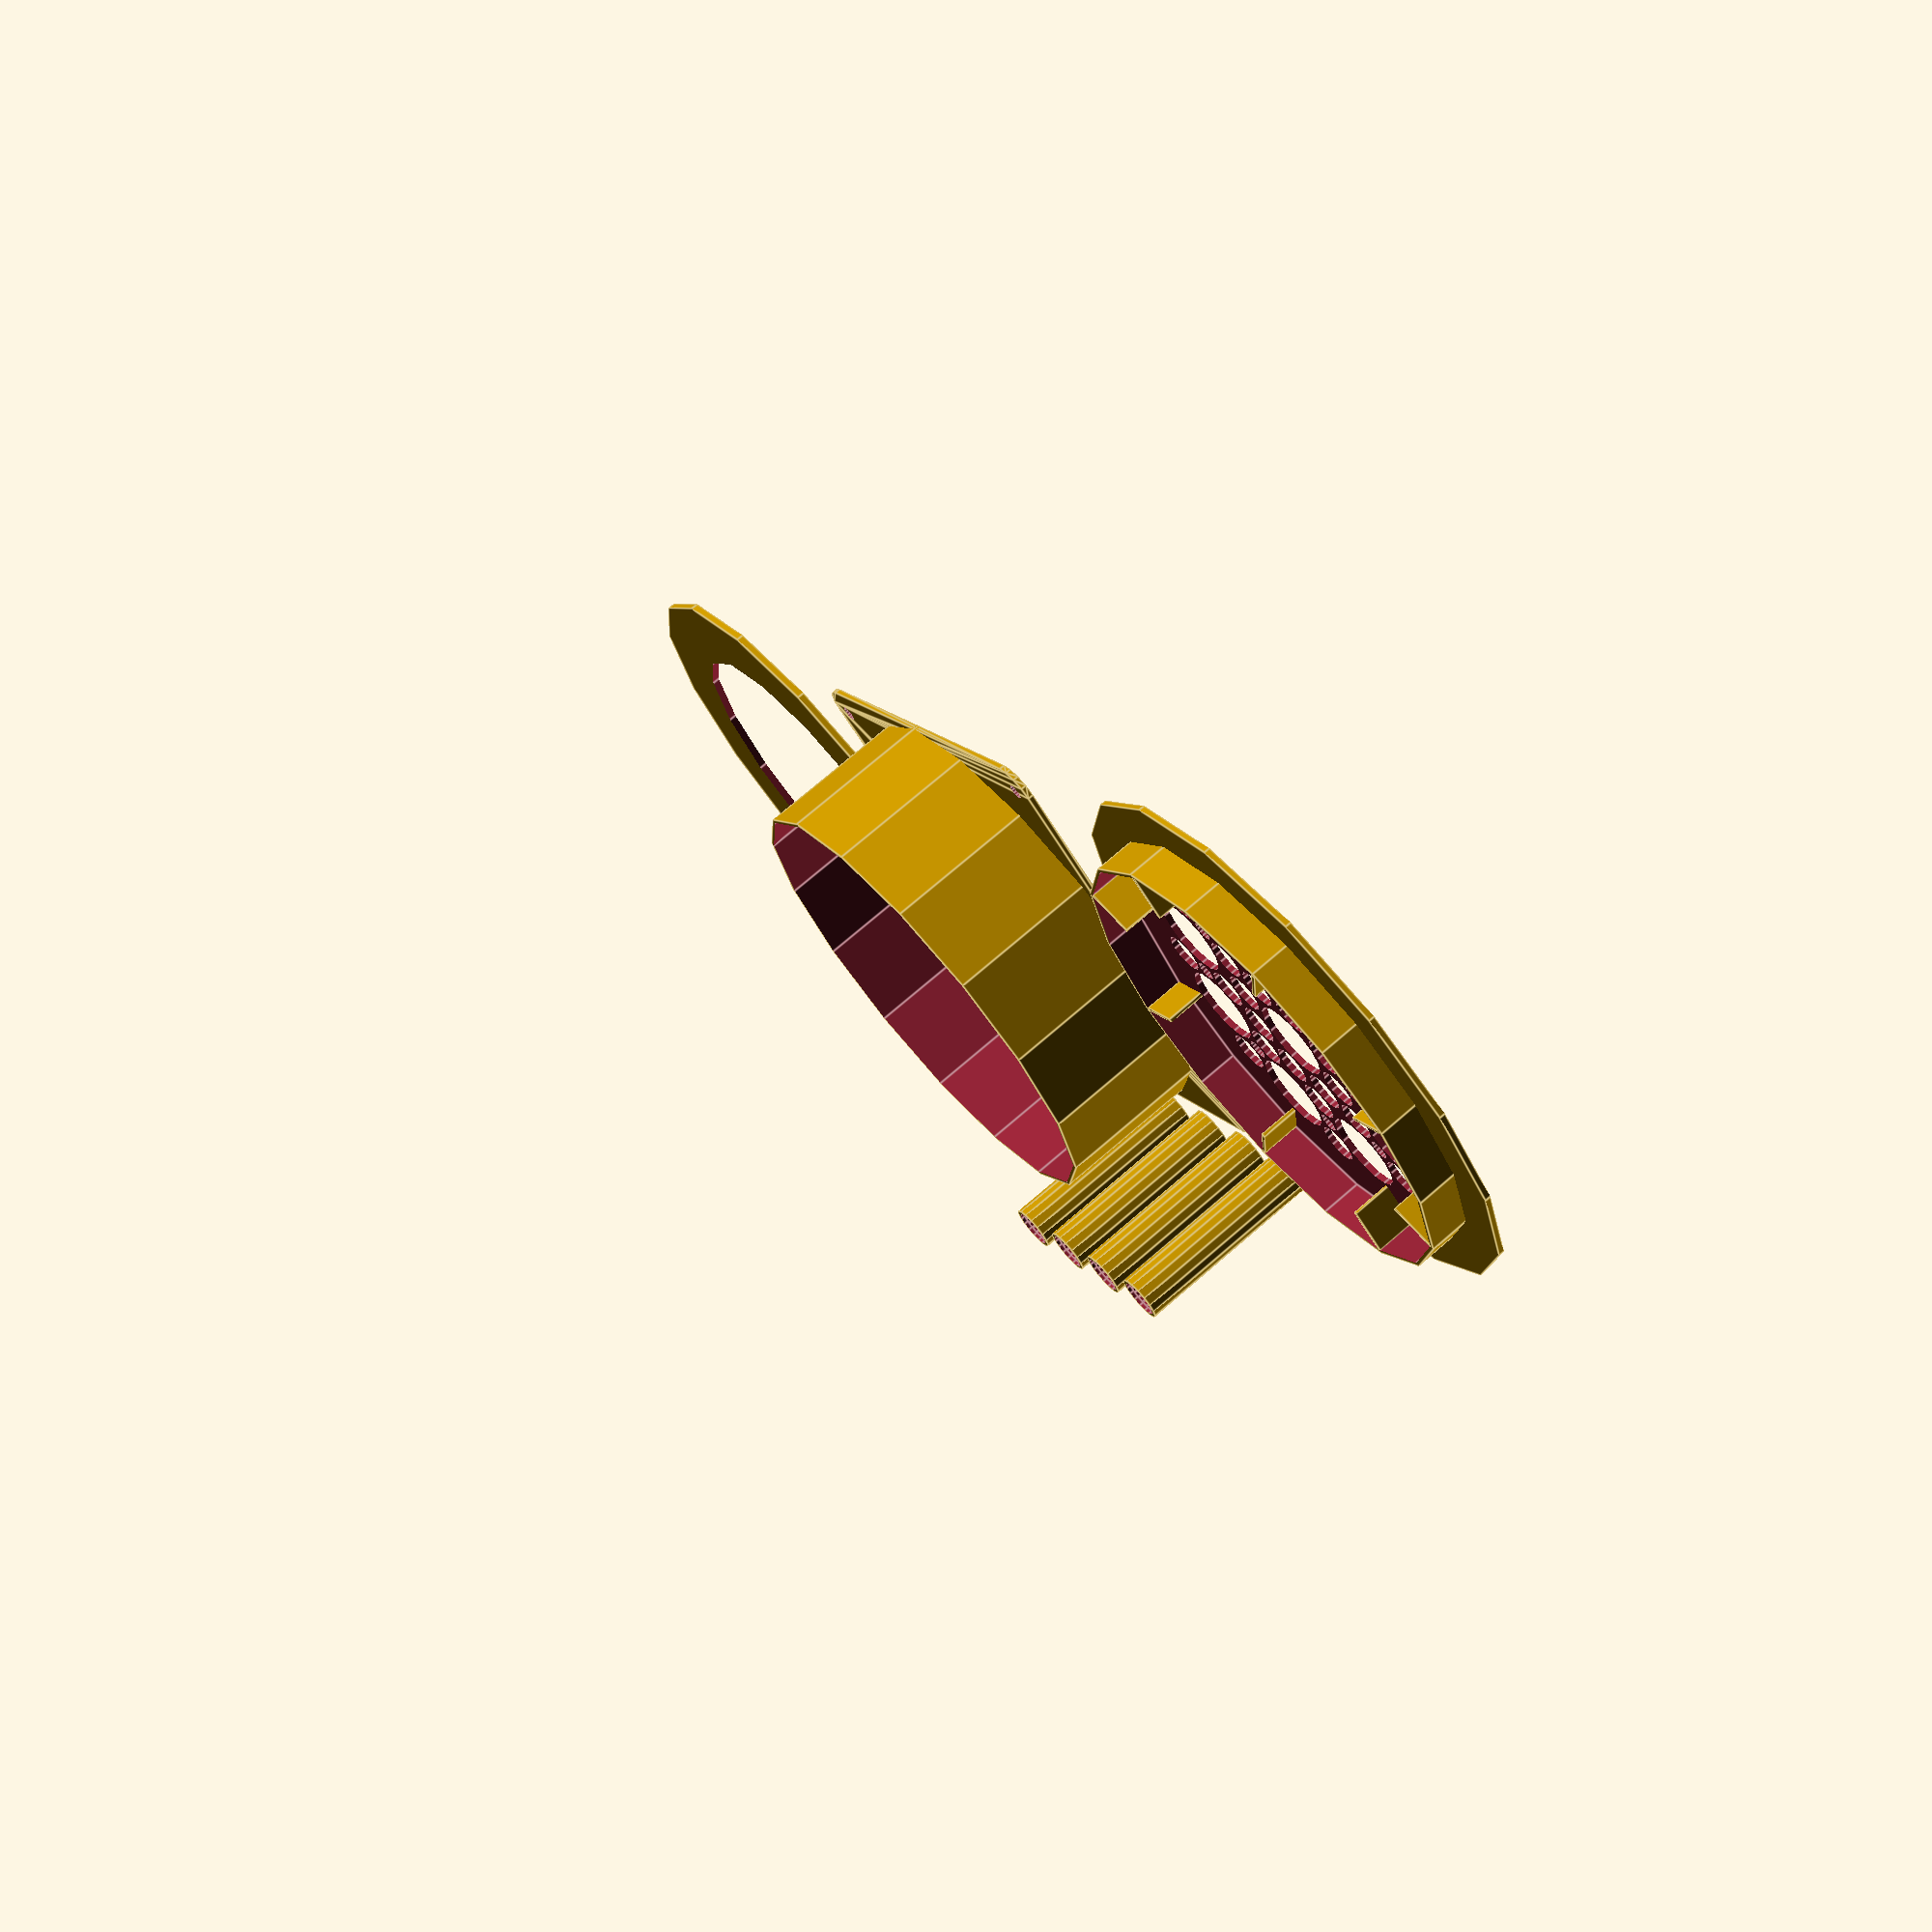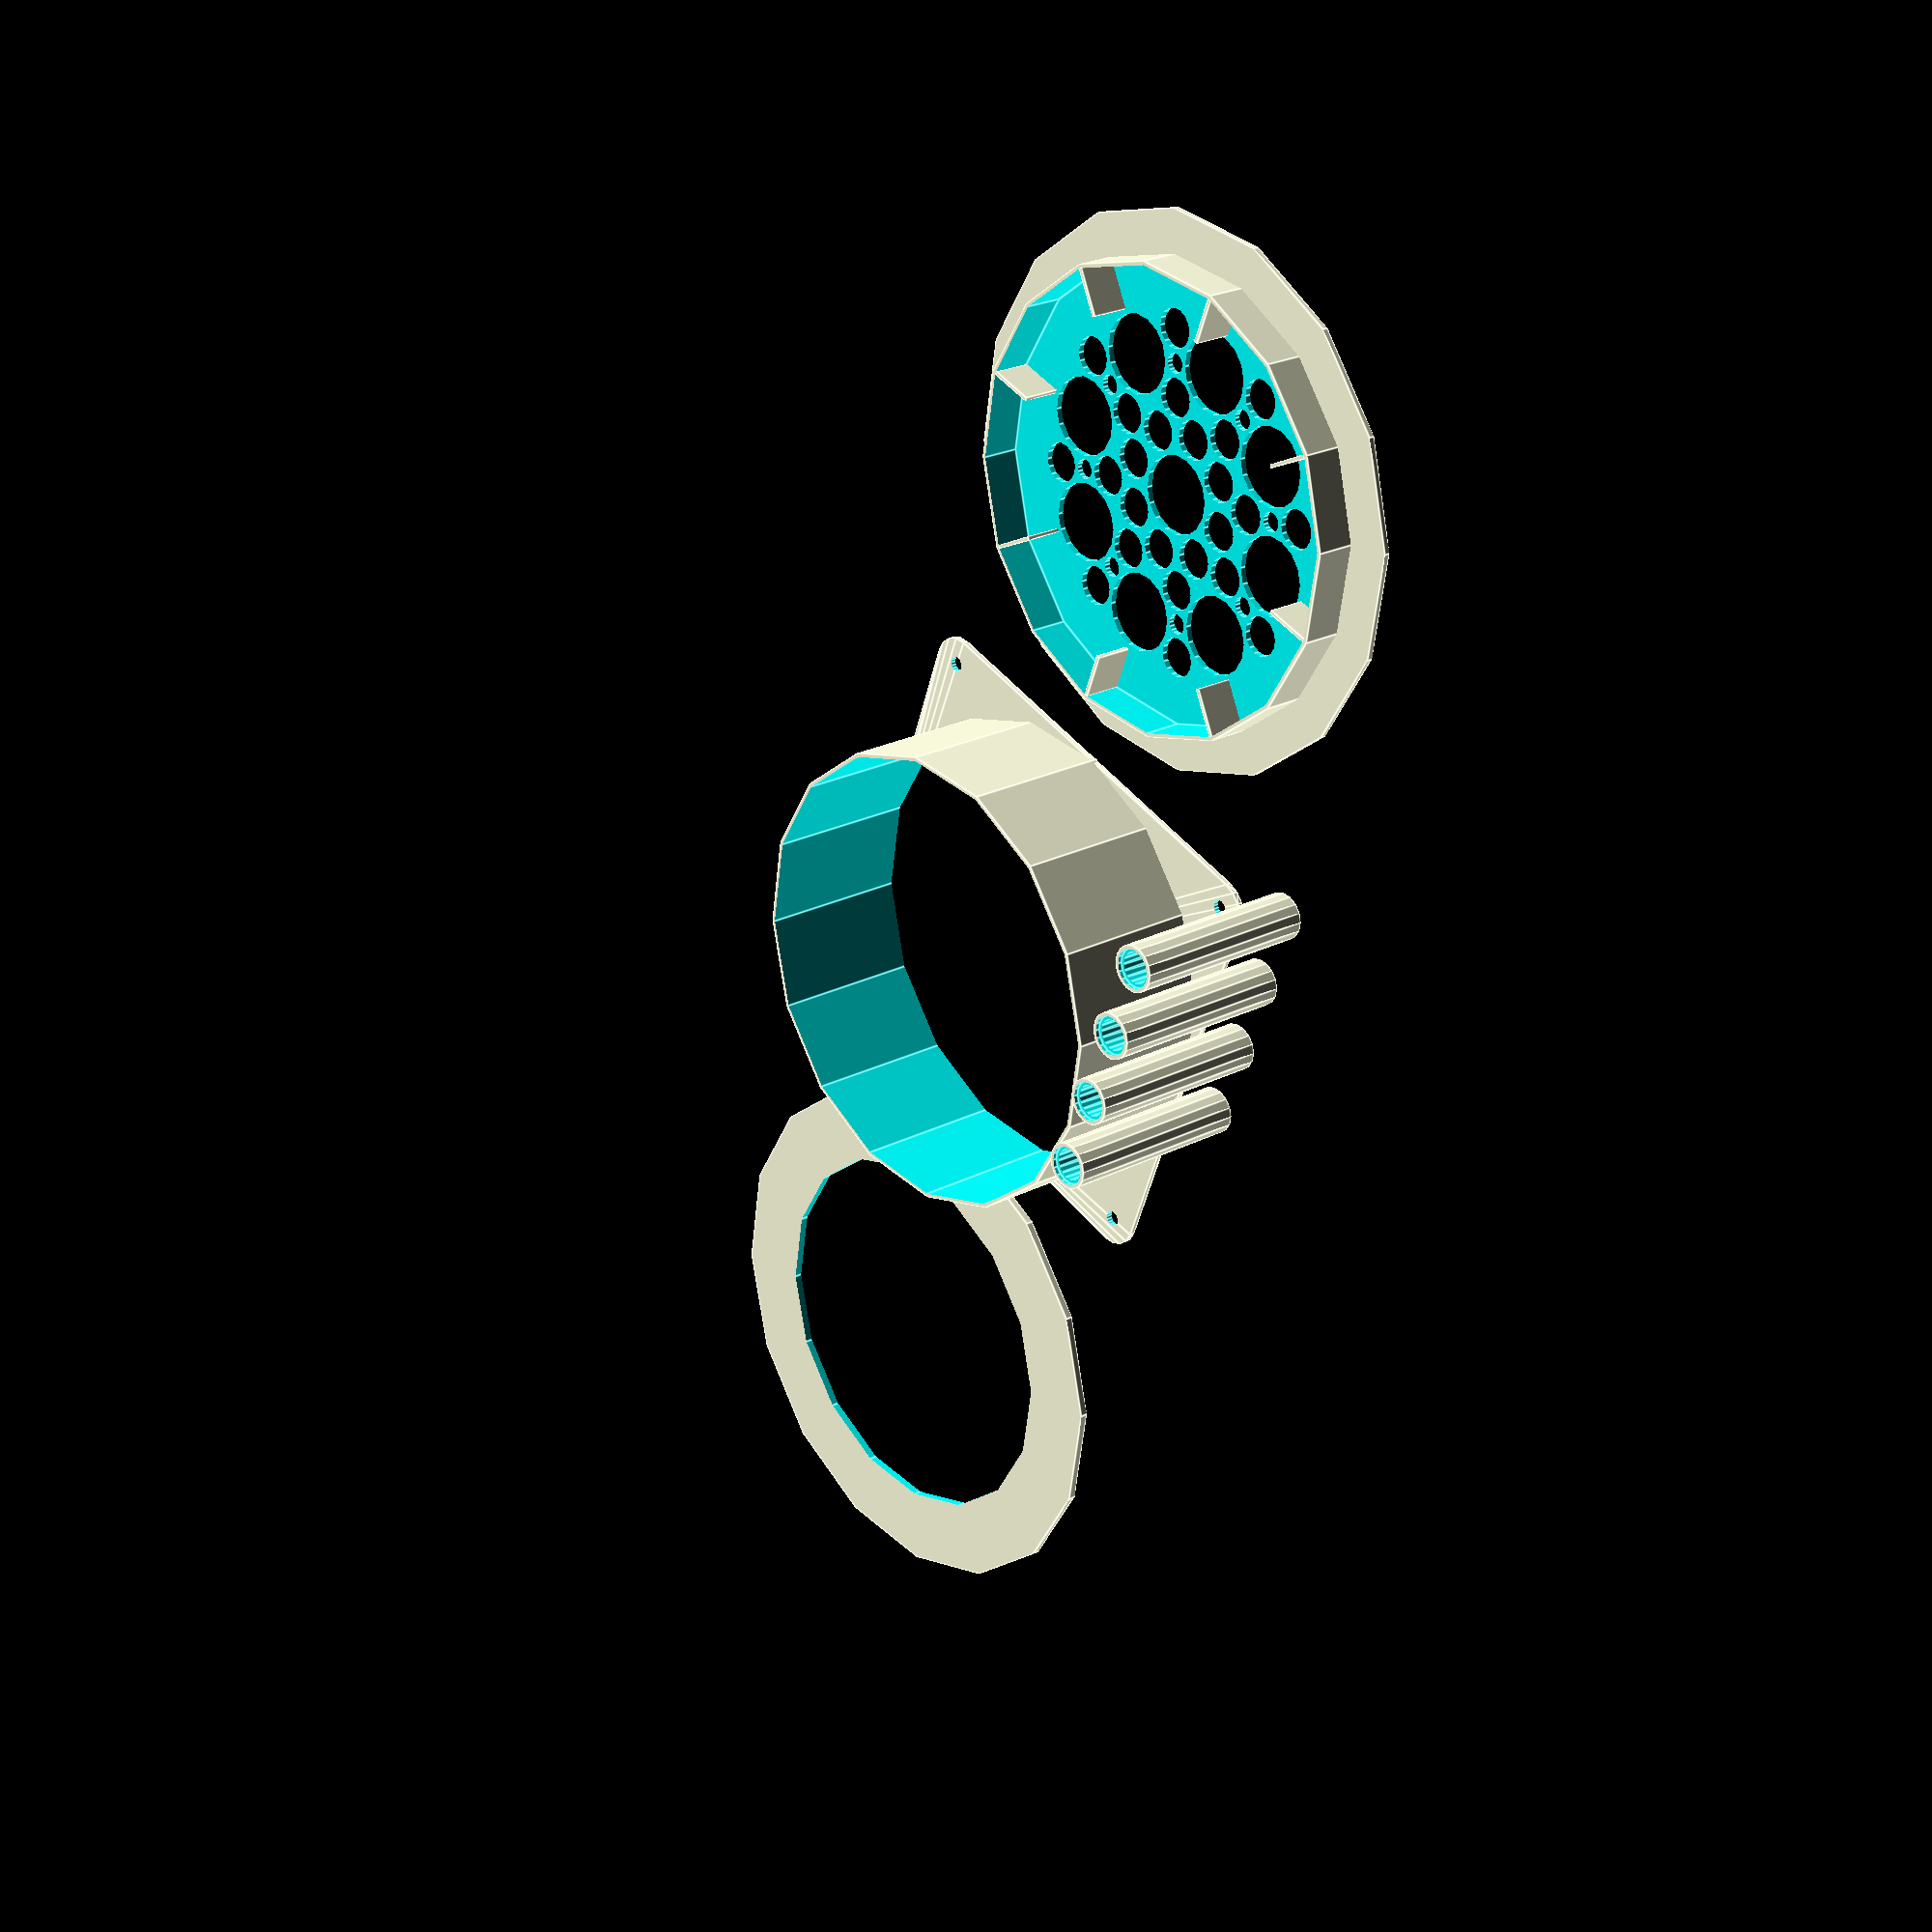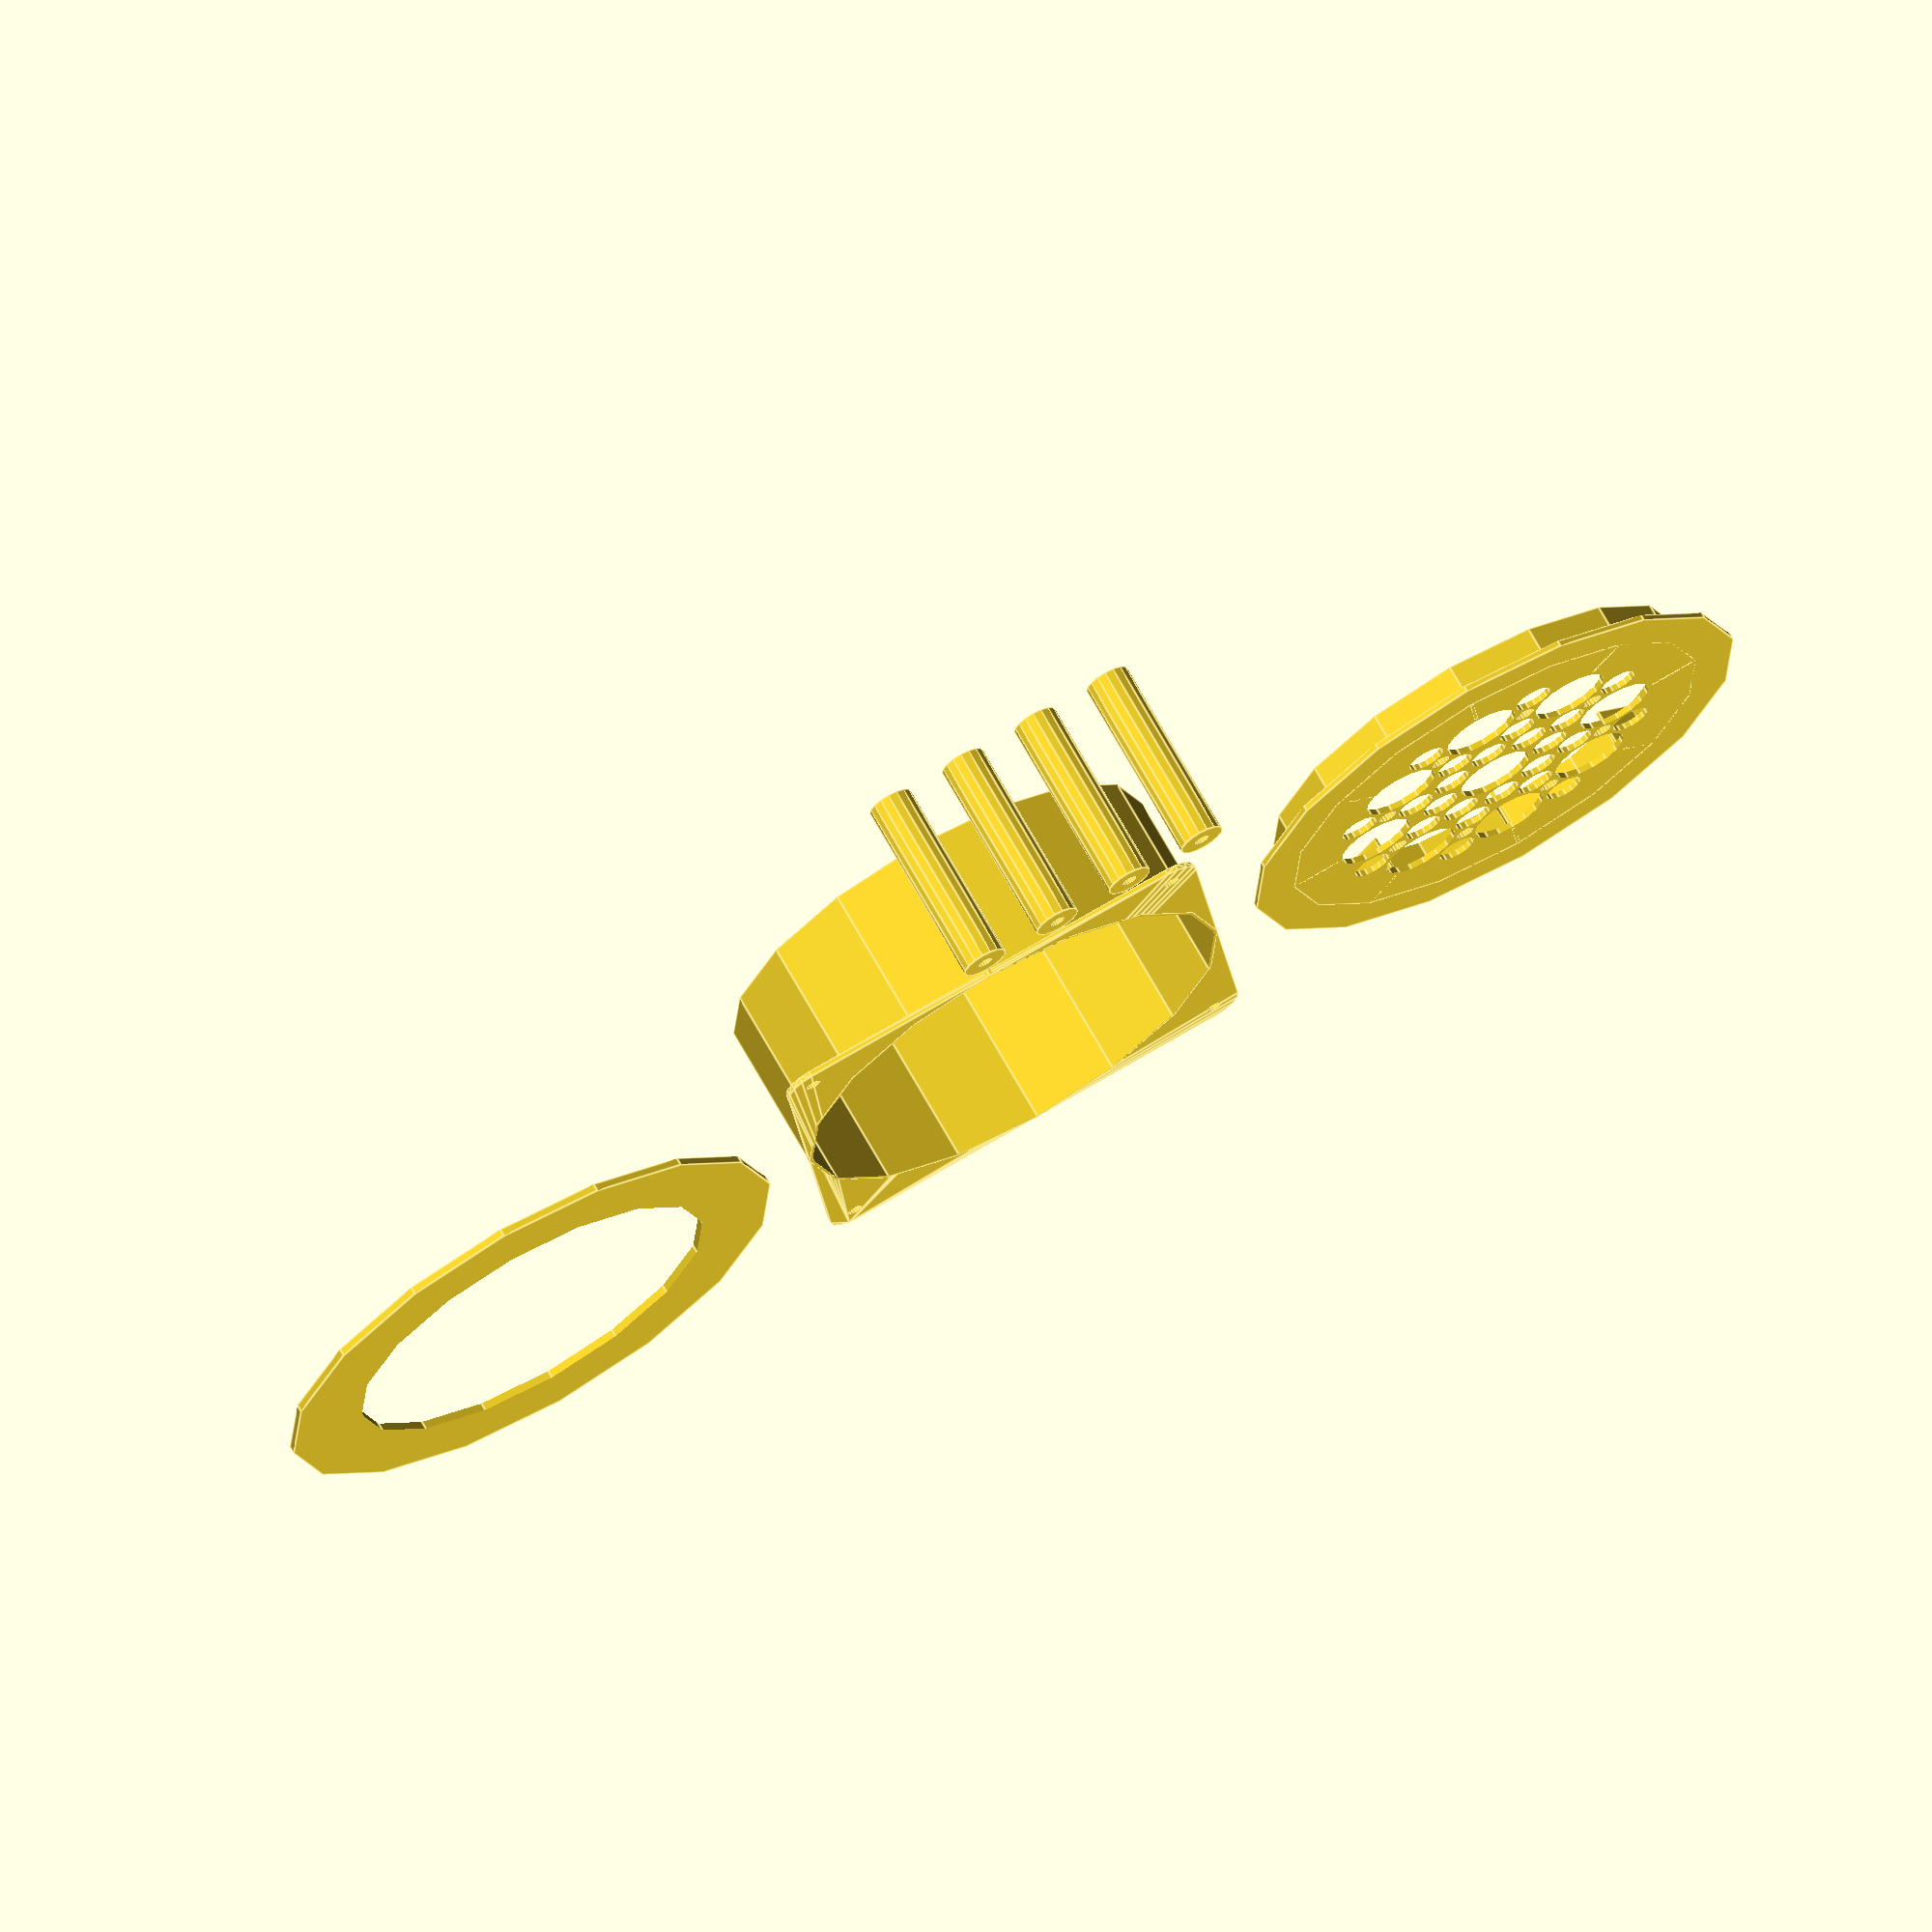
<openscad>
/*
 * Original code by BigClive
 * Code cleanup by Roy Sigurd Karlsbakk <roy@karlsbakk.net>
 * After all - the three cargo rules in coding is modularity, readability and readability!
 */

// MKII adaptor for 120mm fan
$fn = $preview ? 16 : 128;

module fan_adaptor(depth=40, hole=4) {
    // You can adjust the two variables below
    // depth = 40;           //depth of air chamber (40) - set as default in module()
    // hole  = 4;            //fan screw holes (4) - set as default in module()

    difference() {
        union() {
            // Baseplate
            hull() {
                for (i=[0:90:330])rotate([0, 0, i]) {
                    translate([74,0,0]) {
                        cylinder(h=1.5, d1=15, d2=15);
                    }
                }
            }
            // Main outer cylinder
            cylinder(h=depth, d1=120, d2=120);
        }
        // Internal cylinder
        translate([0,0,-1]) {
            cylinder(h=depth+2,d1=118,d2=118);
        }
        // Screw holes
        for (i=[0:90:330]) {
            rotate([0, 0, i]) {
                translate([74.5,0,-1]) {
                    cylinder(h=4, d1=hole, d2=hole);
                }
            }
        }
    }
}

module platen_for_filter_paper(depth=10, platen=1.5) {
    //MK3 platen for filter paper on 120mm fan
    //You can adjust the variables below
    // depth  = 10;       // Depth of lip and fins (10) - set as default in module()
    // platen = 1.5;      // Thickness of platen (1.5) - set as default in module()
    
    // Don't adjust anything below here
    hole = platen + 2;
    difference() {
        union() {
            // Platen
            cylinder(h=platen, d1=140, d2=140);
            // Main outer cylinder
            cylinder(h=depth+platen, d1=118, d2=118);
        }
        // Internal cylinder
        translate([0,0,platen]) {
            cylinder(h=depth+platen,d1=116,d2=116);
        }
        // Filter hole pattern
        for (i=[0:45:330]) {
            rotate([0, 0, i]) {
                translate([35,0,-1]) {
                    cylinder(h=hole, d1=20, d2=20);
                }
                translate([16,0,-1]) {
                    cylinder(h=hole, d1=10, d2=10);
                }
            }
        }
        for (i=[22.5:45:350]) {
            rotate([0, 0, i]) {
                translate([24,0,-1]) {
                    cylinder(h=hole, d1=10, d2=10);
                }
                translate([41,0,-1]) {
                    cylinder(h=hole, d1=10, d2=10);
                }
                translate([32.5,0,-1]) {
                    cylinder(h=hole, d1=5, d2=5);
                }
            }
        }
        translate([0,0,-1]) {
            cylinder(h=hole, d1=20, d2=20);
        }
    }
    // Anti turbulence fins
    difference() {
        for (i=[0:45:330]) {
            rotate([0, 0, i]) {
                translate([46,-0.5,0]) {
                    cube([12,1,depth+platen]);
                }
            }
        }
    }
}


// The third script is for the feet.  You will need to print four of them.

//MKII leg for 120mm fan
module fan_leg(depth = 50, hole = 4) {
    // You can adjust the two variables below
    // depth=50;       // Height of leg - set as default in module()
    // hole=4;         // Screw holes - set as default in module()
    difference() {
        union() {
            //Main outer cylinder
            cylinder(h=depth, d1=12, d2=12);
        }
        //internal cylinder
        translate([0,0,2]) {
            cylinder(h=depth+2,d1=10,d2=8);
        }
        translate([0,0,-1]) {
            cylinder(h=4,d1=hole,d2=hole);
        }
        translate([0,0,depth-1]) {
            cylinder(h=2,d1=10,d2=10);
        }
    }
}    

// Weighted ring for paper
module weighted_ring(depth=2, inner=100, outer=140) {
    //The variables below can be adjusted if desired
    // depth=2;       // Depth (weight) of ring - set as default in module()
    //inner=100;      // Inner hole diameter of ring - set as default in module()
    //outer=140;      // Outer diameter of ring - set as default in module()
    difference() {
        // Main disk
        cylinder(h=depth, d1=outer, d2=outer);
        // hole in middle
        translate([0,0,-1]) {
            cylinder(h=depth+2,d1=inner,d2=inner);
        }
    }
}

fan_adaptor();
translate([100,100,0]) {
    platen_for_filter_paper();
}
for (i=[0:15:45]) {
    translate([50+i,-50+i,0]) {
        fan_leg();
    }
}
translate([-100,-100,0]) {
    weighted_ring();
}
</openscad>
<views>
elev=106.4 azim=173.1 roll=130.8 proj=p view=edges
elev=336.9 azim=335.6 roll=48.9 proj=p view=edges
elev=110.9 azim=51.7 roll=29.0 proj=o view=edges
</views>
